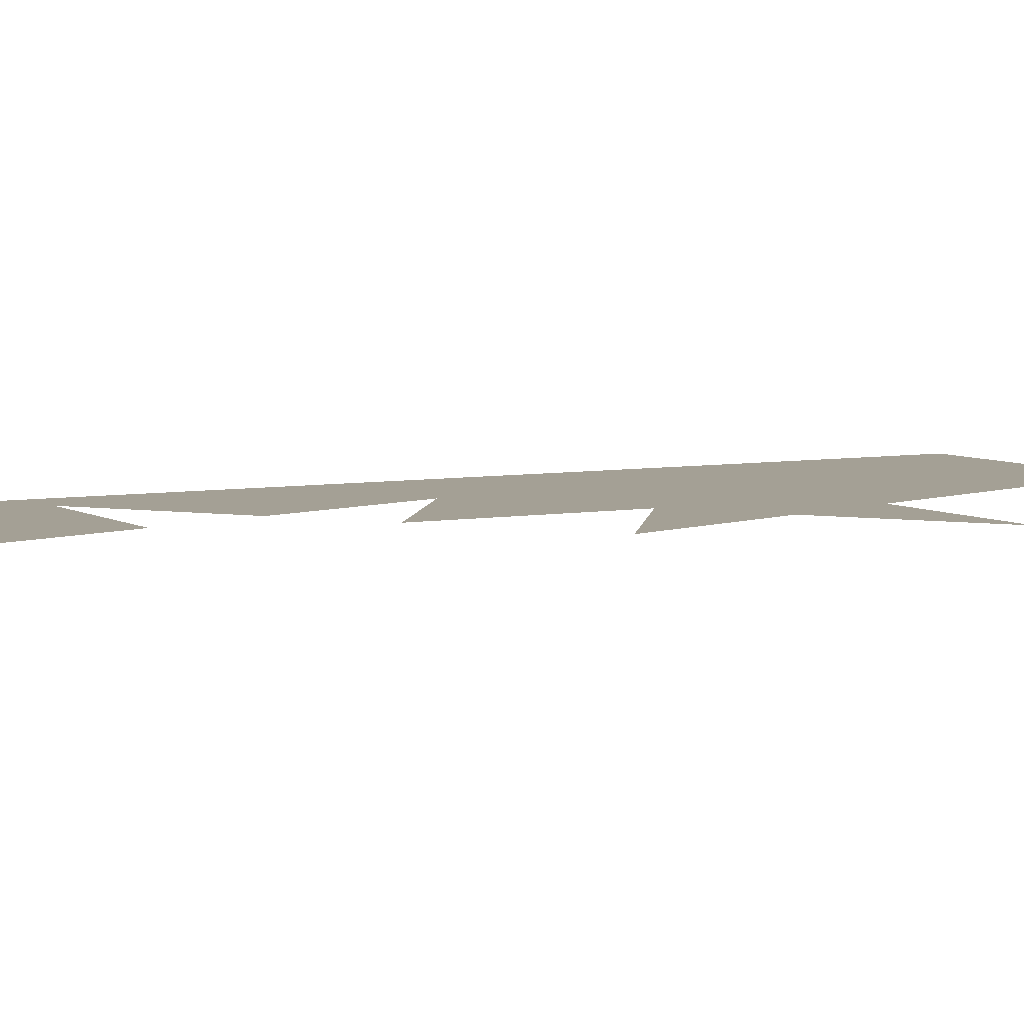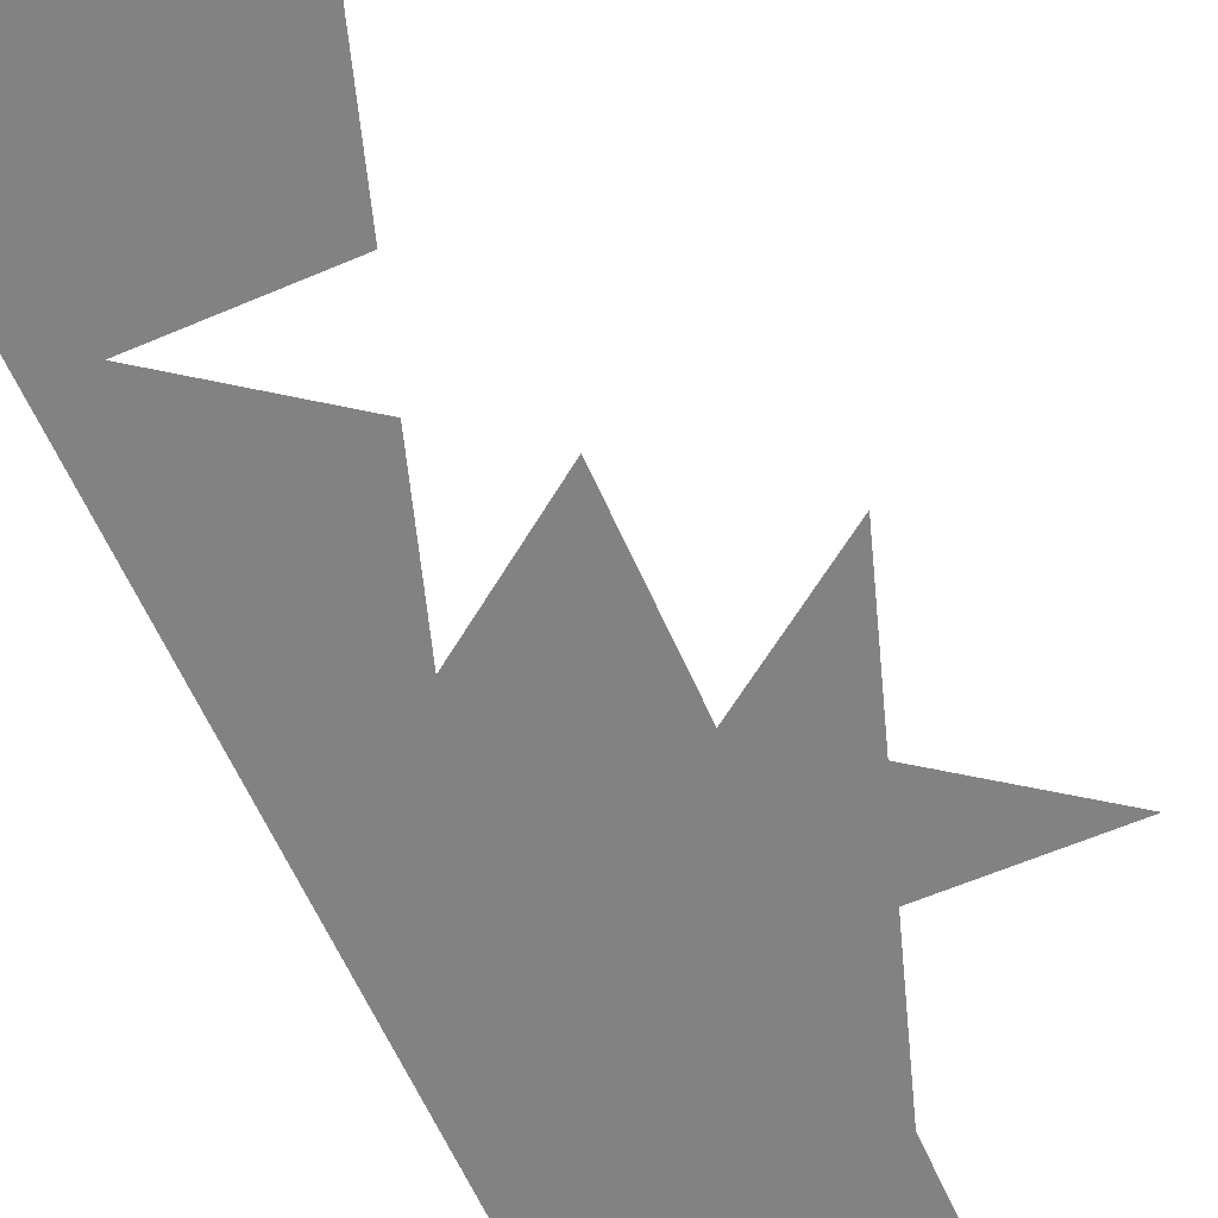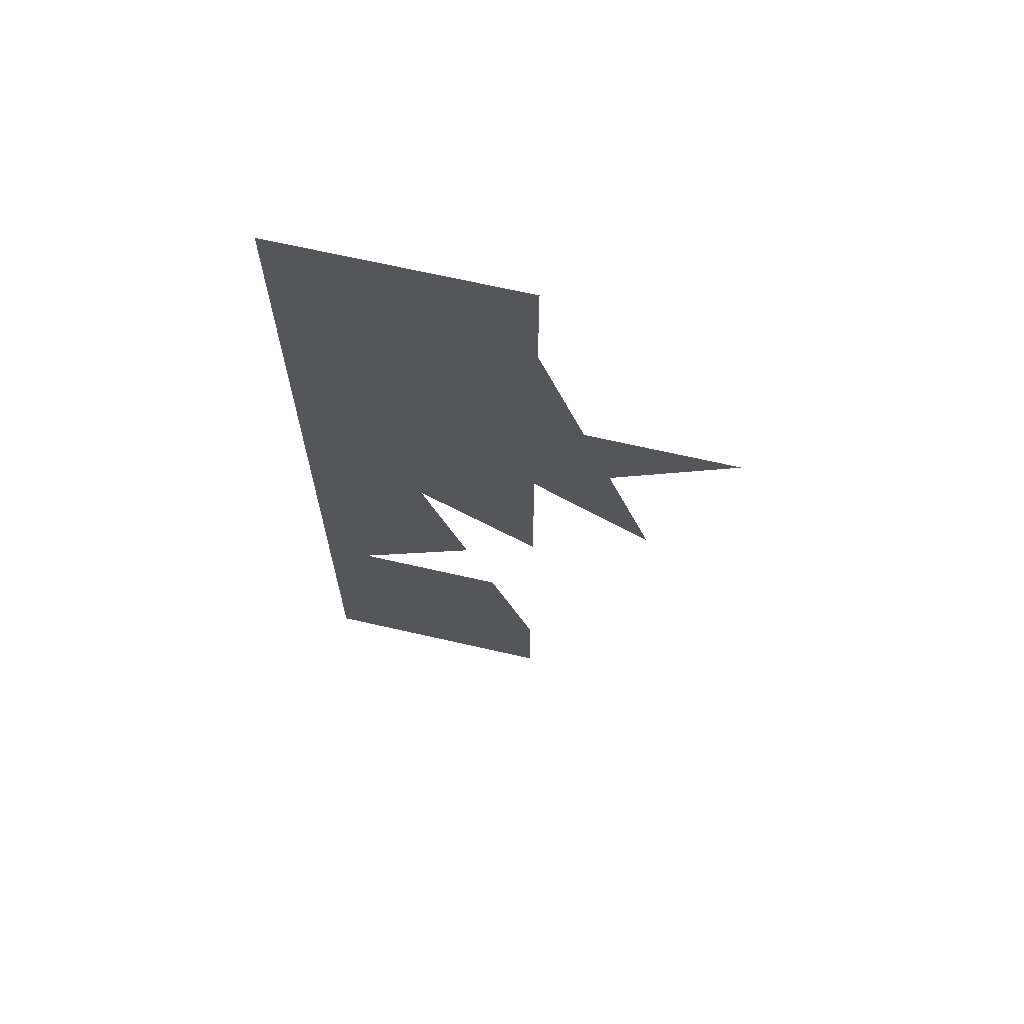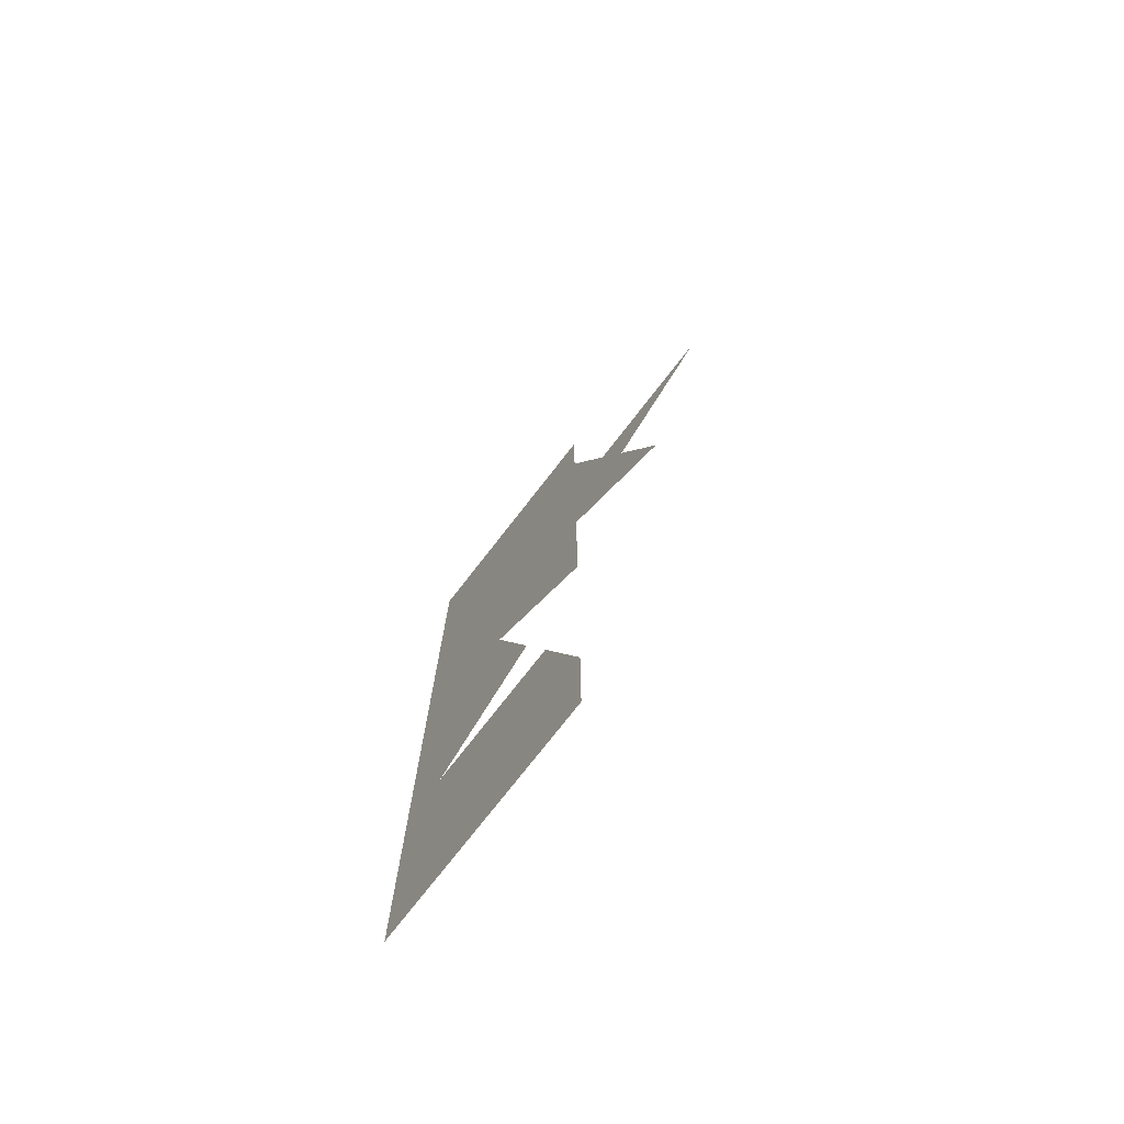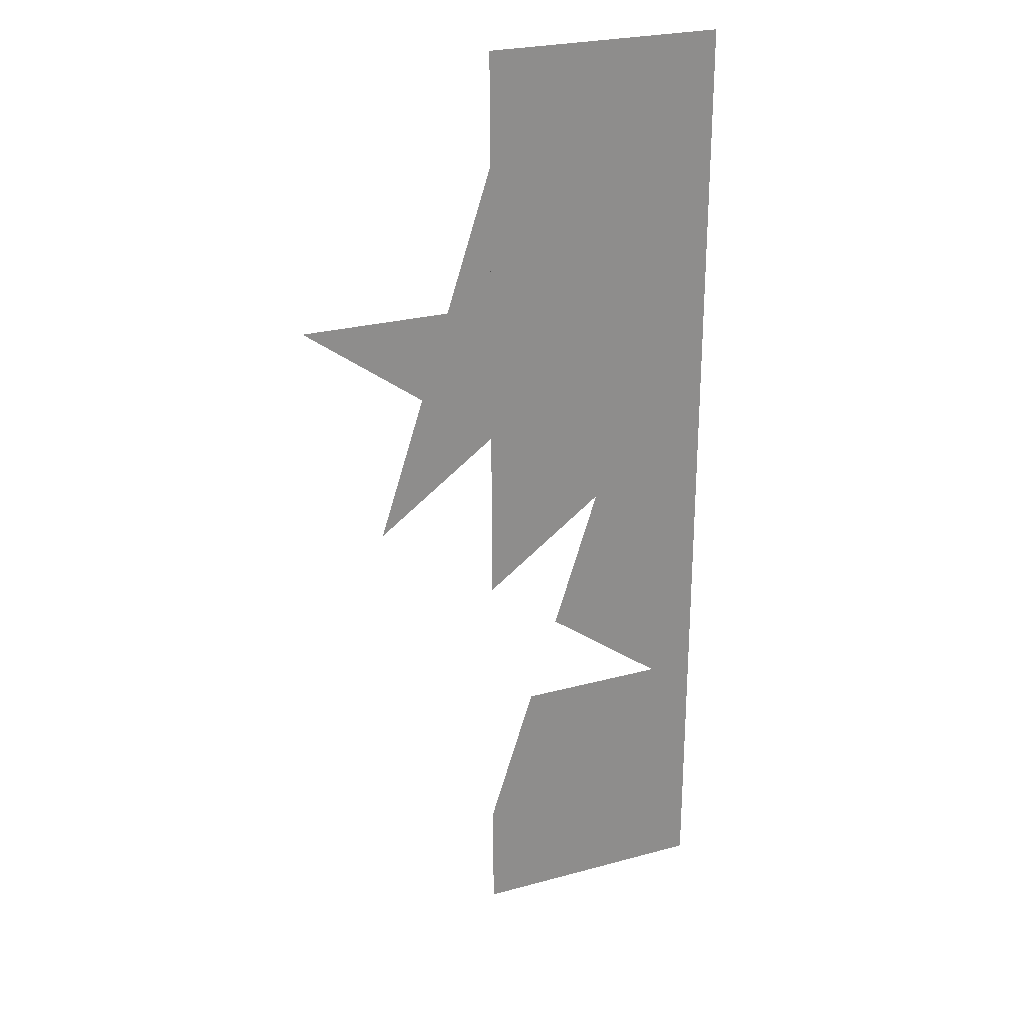
<metadata>
{"format":"obj","ext":"obj","renderer":"f3d","projection":"perspective","resolution":1024,"background":"white","views":[{"elev":5.8,"azim":60.8,"up":"+Z"},{"elev":-60.8,"azim":23.6,"up":"+Z"},{"elev":67.9,"azim":12.9,"up":"+Y"},{"elev":-75.6,"azim":52.1,"up":"+Y"},{"elev":25.6,"azim":156.5,"up":"+Y"}]}
</metadata>
<code>
v 0 0 0
v -0.5 0 0
v -0.5 2 0
v 0 2 0
v 0 1.769 0
v 0.09549 1.476 0
v 0.4045 1.476 0
v 0.1545 1.294 0
v 0.25 1 0
v 0 1.182 0
v 0 0.8184 0
v -0.25 1 0
v -0.1545 0.7061 0
v -0.4045 0.5245 0
v -0.09549 0.5245 0
v 0 0.2306 0
f 16 2 14 15 16 1
f 14 13 12 3 2
f 10 9 8 7 6 5 4 3 12 11
f 16 15 14 2 1
f 14 2 3 12 13
f 10 11 12 3 4 5 6 7 8 9

</code>
